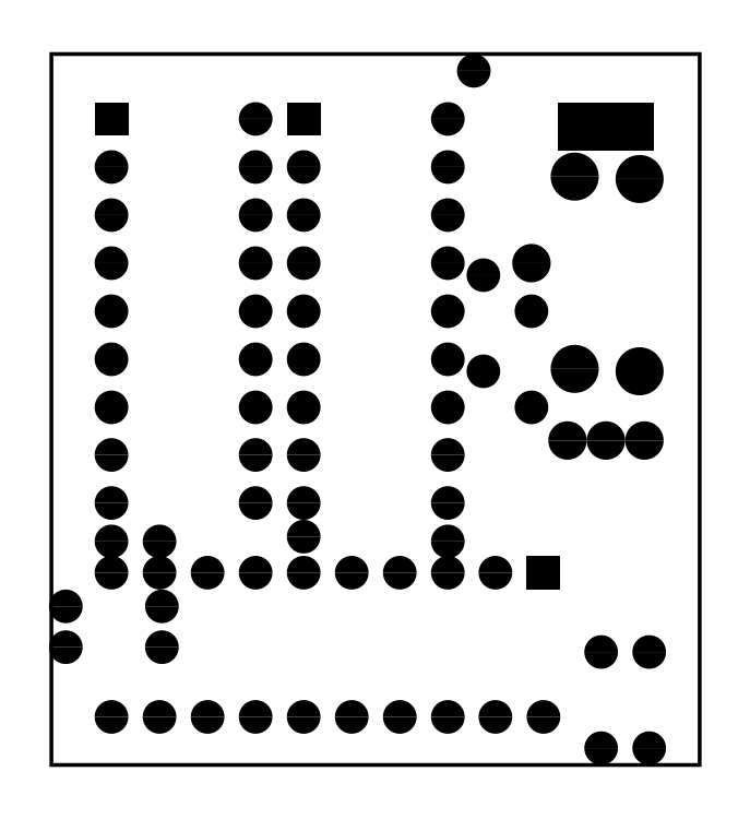
<metadata>
{"format":"dxf","ext":"dxf","renderer":"ezdxf+matplotlib","layout":"modelspace","background":"white","min_lineweight":24,"dpi":150}
</metadata>
<code>
0
SECTION
2
ENTITIES
0
INSERT
8
0
2
RPAD
10
0.176
20
-0.317
41
0.07
42
0.07
50
-180
0
INSERT
8
0
2
EPAD
10
0.076
20
-0.317
41
0.07
42
0.07
0
INSERT
8
0
2
EPAD
10
-0.023
20
-0.317
41
0.07
42
0.07
0
INSERT
8
0
2
EPAD
10
-0.123
20
-0.317
41
0.07
42
0.07
0
INSERT
8
0
2
EPAD
10
-0.223
20
-0.317
41
0.07
42
0.07
0
INSERT
8
0
2
EPAD
10
-0.323
20
-0.317
41
0.07
42
0.07
0
INSERT
8
0
2
EPAD
10
-0.423
20
-0.317
41
0.07
42
0.07
0
INSERT
8
0
2
EPAD
10
-0.523
20
-0.317
41
0.07
42
0.07
0
INSERT
8
0
2
EPAD
10
-0.623
20
-0.317
41
0.07
42
0.07
0
INSERT
8
0
2
EPAD
10
-0.723
20
-0.317
41
0.07
42
0.07
0
INSERT
8
0
2
EPAD
10
-0.723
20
-0.617
41
0.07
42
0.07
0
INSERT
8
0
2
EPAD
10
-0.623
20
-0.617
41
0.07
42
0.07
0
INSERT
8
0
2
EPAD
10
-0.523
20
-0.617
41
0.07
42
0.07
0
INSERT
8
0
2
EPAD
10
-0.423
20
-0.617
41
0.07
42
0.07
0
INSERT
8
0
2
EPAD
10
-0.323
20
-0.617
41
0.07
42
0.07
0
INSERT
8
0
2
EPAD
10
-0.223
20
-0.617
41
0.07
42
0.07
0
INSERT
8
0
2
EPAD
10
-0.123
20
-0.617
41
0.07
42
0.07
0
INSERT
8
0
2
EPAD
10
-0.023
20
-0.617
41
0.07
42
0.07
0
INSERT
8
0
2
EPAD
10
0.076
20
-0.617
41
0.07
42
0.07
0
INSERT
8
0
2
EPAD
10
0.176
20
-0.617
41
0.07
42
0.07
0
INSERT
8
0
2
RPAD
10
-0.323
20
0.627
41
0.07
42
0.07
50
-90
0
INSERT
8
0
2
EPAD
10
-0.323
20
0.527
41
0.07
42
0.07
0
INSERT
8
0
2
EPAD
10
-0.323
20
0.427
41
0.07
42
0.07
0
INSERT
8
0
2
EPAD
10
-0.323
20
0.327
41
0.07
42
0.07
0
INSERT
8
0
2
EPAD
10
-0.323
20
0.227
41
0.07
42
0.07
0
INSERT
8
0
2
EPAD
10
-0.323
20
0.127
41
0.07
42
0.07
0
INSERT
8
0
2
EPAD
10
-0.323
20
0.027
41
0.07
42
0.07
0
INSERT
8
0
2
EPAD
10
-0.323
20
-0.072
41
0.07
42
0.07
0
INSERT
8
0
2
EPAD
10
-0.323
20
-0.172
41
0.07
42
0.07
0
INSERT
8
0
2
EPAD
10
-0.023
20
-0.172
41
0.07
42
0.07
0
INSERT
8
0
2
EPAD
10
-0.023
20
-0.072
41
0.07
42
0.07
0
INSERT
8
0
2
EPAD
10
-0.023
20
0.027
41
0.07
42
0.07
0
INSERT
8
0
2
EPAD
10
-0.023
20
0.127
41
0.07
42
0.07
0
INSERT
8
0
2
EPAD
10
-0.023
20
0.227
41
0.07
42
0.07
0
INSERT
8
0
2
EPAD
10
-0.023
20
0.327
41
0.07
42
0.07
0
INSERT
8
0
2
EPAD
10
-0.023
20
0.427
41
0.07
42
0.07
0
INSERT
8
0
2
EPAD
10
-0.023
20
0.527
41
0.07
42
0.07
0
INSERT
8
0
2
EPAD
10
-0.023
20
0.627
41
0.07
42
0.07
0
INSERT
8
0
2
RPAD
10
-0.723
20
0.627
41
0.07
42
0.07
50
-90
0
INSERT
8
0
2
EPAD
10
-0.723
20
0.527
41
0.07
42
0.07
0
INSERT
8
0
2
EPAD
10
-0.723
20
0.427
41
0.07
42
0.07
0
INSERT
8
0
2
EPAD
10
-0.723
20
0.327
41
0.07
42
0.07
0
INSERT
8
0
2
EPAD
10
-0.723
20
0.227
41
0.07
42
0.07
0
INSERT
8
0
2
EPAD
10
-0.723
20
0.127
41
0.07
42
0.07
0
INSERT
8
0
2
EPAD
10
-0.723
20
0.027
41
0.07
42
0.07
0
INSERT
8
0
2
EPAD
10
-0.723
20
-0.072
41
0.07
42
0.07
0
INSERT
8
0
2
EPAD
10
-0.723
20
-0.172
41
0.07
42
0.07
0
INSERT
8
0
2
EPAD
10
-0.423
20
-0.172
41
0.07
42
0.07
0
INSERT
8
0
2
EPAD
10
-0.423
20
-0.072
41
0.07
42
0.07
0
INSERT
8
0
2
EPAD
10
-0.423
20
0.027
41
0.07
42
0.07
0
INSERT
8
0
2
EPAD
10
-0.423
20
0.127
41
0.07
42
0.07
0
INSERT
8
0
2
EPAD
10
-0.423
20
0.227
41
0.07
42
0.07
0
INSERT
8
0
2
EPAD
10
-0.423
20
0.327
41
0.07
42
0.07
0
INSERT
8
0
2
EPAD
10
-0.423
20
0.427
41
0.07
42
0.07
0
INSERT
8
0
2
EPAD
10
-0.423
20
0.527
41
0.07
42
0.07
0
INSERT
8
0
2
EPAD
10
-0.423
20
0.627
41
0.07
42
0.07
0
INSERT
8
0
2
EPAD
10
0.396
20
-0.482
41
0.07
42
0.07
0
INSERT
8
0
2
EPAD
10
0.396
20
-0.682
41
0.07
42
0.07
0
INSERT
8
0
2
EPAD
10
0.051
20
0.302
41
0.07
42
0.07
0
INSERT
8
0
2
EPAD
10
0.051
20
0.102
41
0.07
42
0.07
0
INSERT
8
0
2
EPAD
10
0.151
20
0.227
41
0.07
42
0.07
0
INSERT
8
0
2
EPAD
10
0.151
20
0.027
41
0.07
42
0.07
0
INSERT
8
0
2
EPAD
10
0.151
20
0.327
41
0.08
42
0.08
0
INSERT
8
0
2
EPAD
10
0.031
20
0.727
41
0.07
42
0.07
0
INSERT
8
0
2
EPAD
10
0.226
20
-0.042
41
0.08
42
0.08
0
INSERT
8
0
2
EPAD
10
0.306
20
-0.042
41
0.08
42
0.08
0
INSERT
8
0
2
EPAD
10
0.386
20
-0.042
41
0.08
42
0.08
0
INSERT
8
0
2
EPAD
10
0.376
20
0.502
41
0.1
42
0.1
0
INSERT
8
0
2
EPAD
10
0.376
20
0.102
41
0.1
42
0.1
0
INSERT
8
0
2
EPAD
10
0.241
20
0.507
41
0.1
42
0.1
0
INSERT
8
0
2
EPAD
10
0.241
20
0.107
41
0.1
42
0.1
0
INSERT
8
0
2
RPAD
10
0.356
20
0.612
41
0.1
42
0.1
50
-180
0
INSERT
8
0
2
RPAD
10
0.256
20
0.612
41
0.1
42
0.1
50
-180
0
INSERT
8
0
2
EPAD
10
-0.723
20
-0.252
41
0.07
42
0.07
0
INSERT
8
0
2
EPAD
10
-0.623
20
-0.252
41
0.07
42
0.07
0
INSERT
8
0
2
EPAD
10
0.296
20
-0.482
41
0.07
42
0.07
0
INSERT
8
0
2
EPAD
10
0.296
20
-0.682
41
0.07
42
0.07
0
INSERT
8
0
2
EPAD
10
-0.618
20
-0.387
41
0.07
42
0.07
0
INSERT
8
0
2
EPAD
10
-0.818
20
-0.387
41
0.07
42
0.07
0
INSERT
8
0
2
EPAD
10
-0.618
20
-0.472
41
0.07
42
0.07
0
INSERT
8
0
2
EPAD
10
-0.818
20
-0.472
41
0.07
42
0.07
0
INSERT
8
0
2
EPAD
10
-0.323
20
-0.242
41
0.07
42
0.07
0
INSERT
8
0
2
EPAD
10
-0.023
20
-0.252
41
0.07
42
0.07
0
POLYLINE
8
0
66
1
40
0.008
41
0.008
0
VERTEX
8
0
10
-0.848
20
-0.717
0
VERTEX
8
0
10
0.501
20
-0.717
0
VERTEX
8
0
10
0.501
20
0.762
0
VERTEX
8
0
10
-0.848
20
0.762
0
VERTEX
8
0
10
-0.848
20
-0.717
0
SEQEND
8
0
0
ENDSEC
0
EOF

</code>
